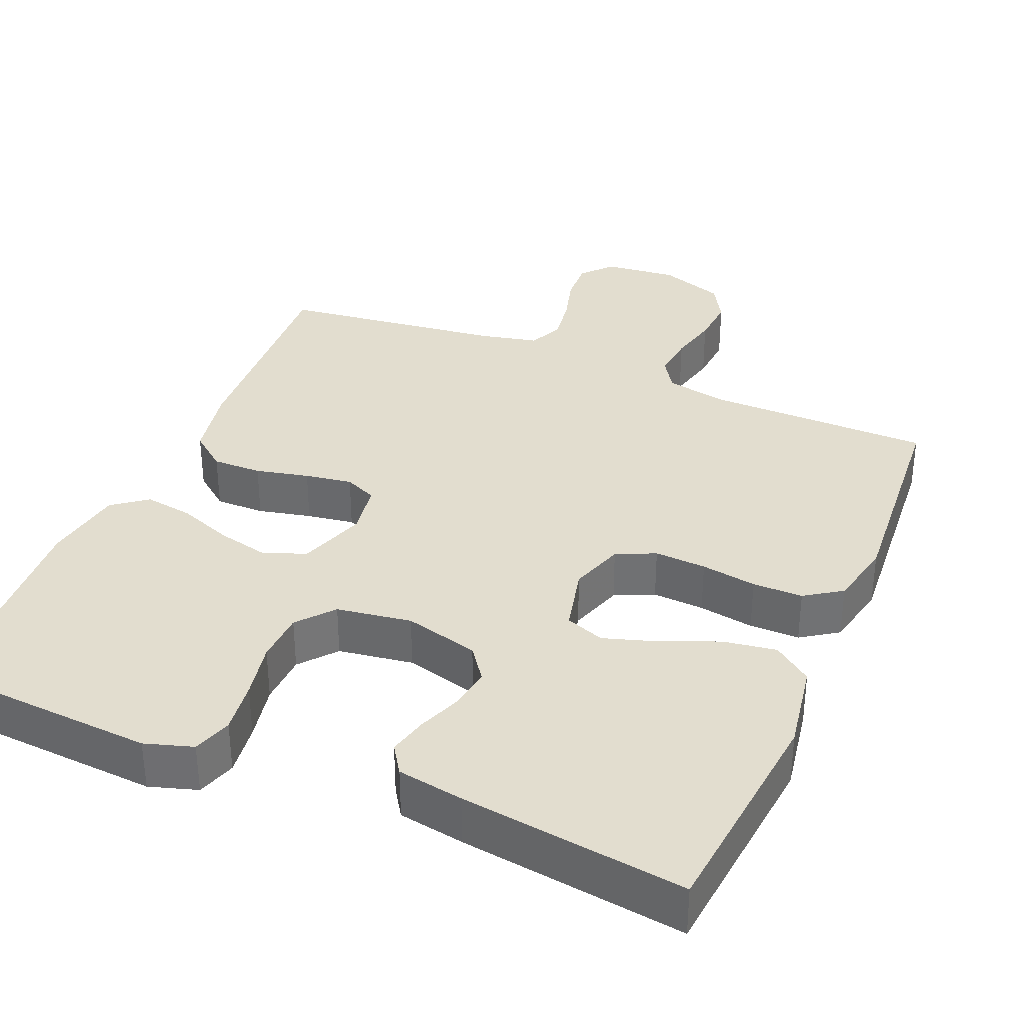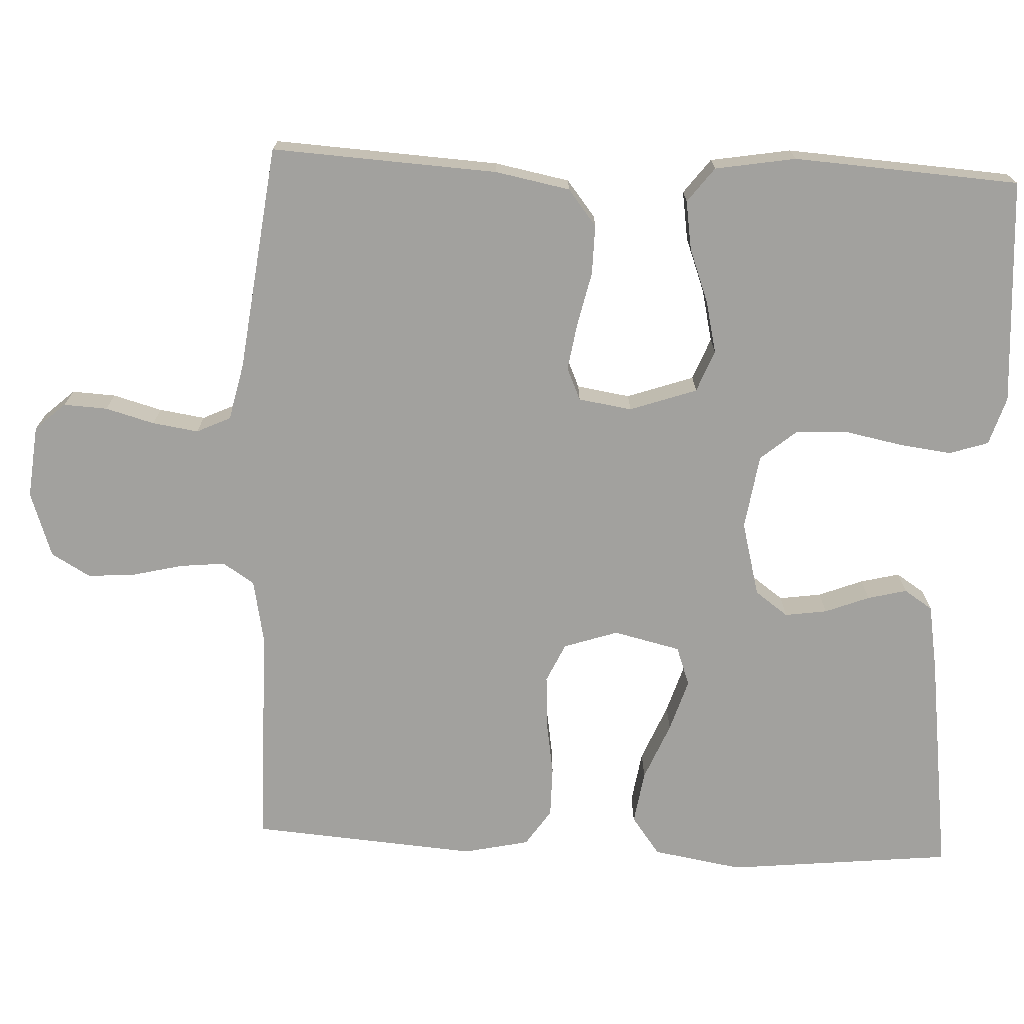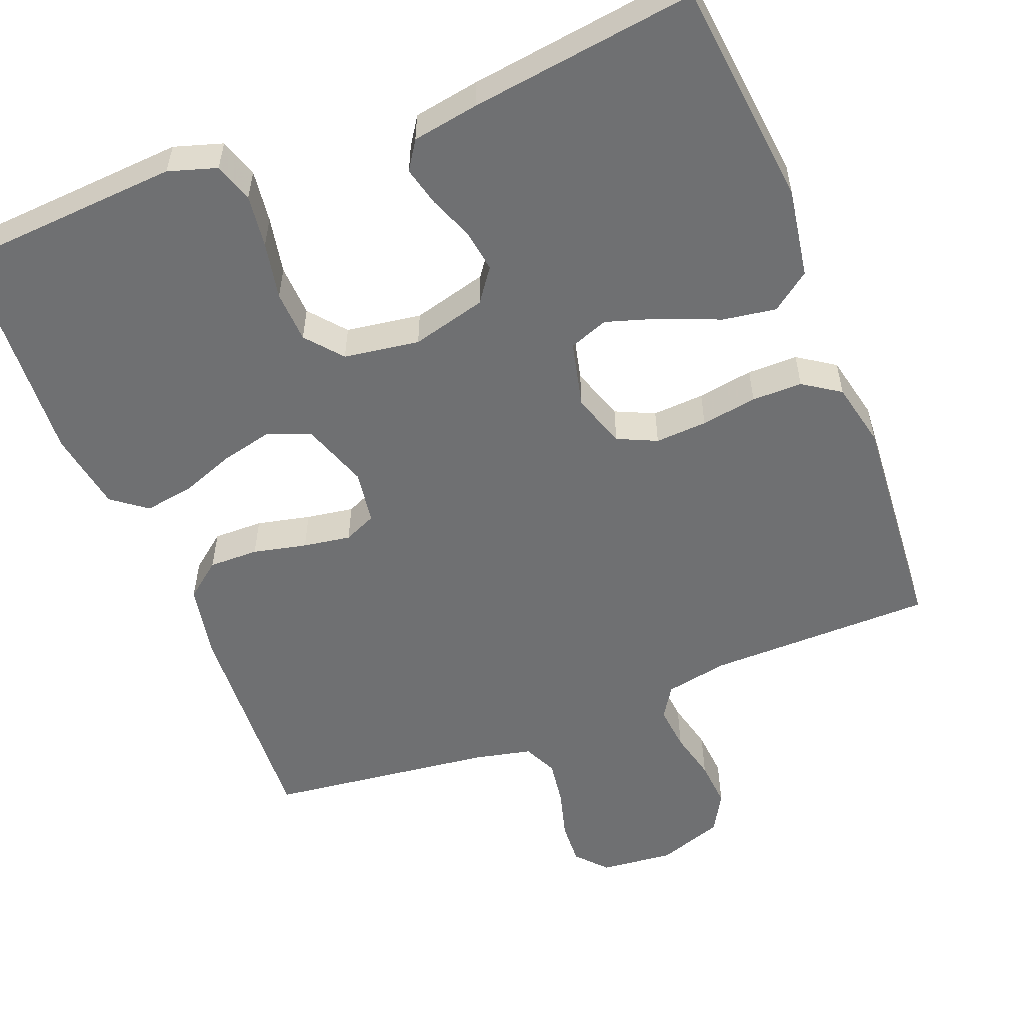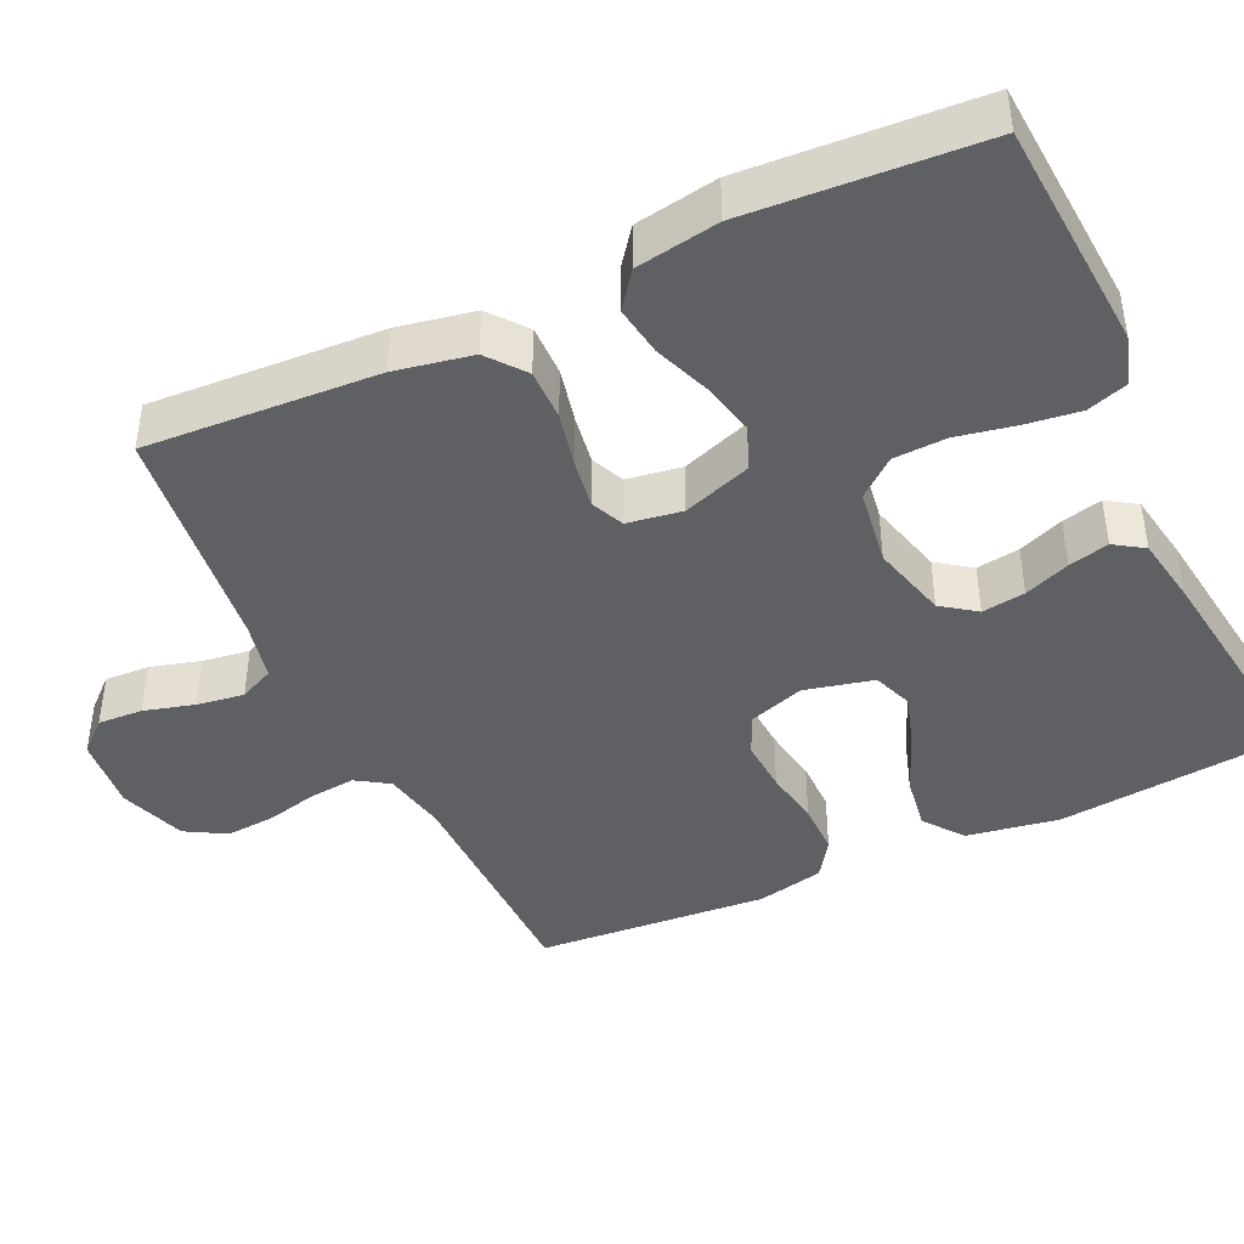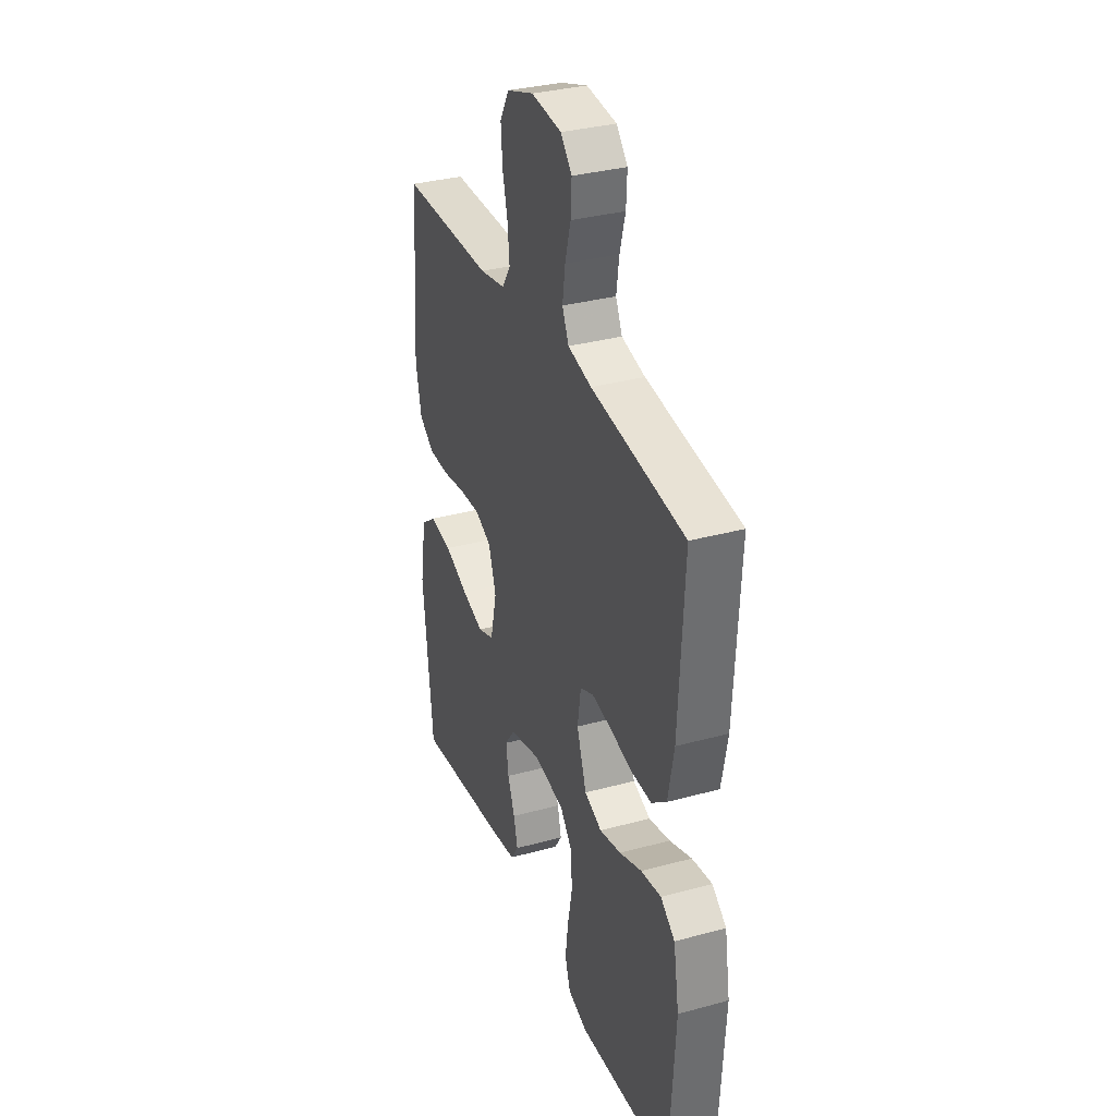
<metadata>
{"format":"obj","ext":"obj","renderer":"f3d","projection":"perspective","resolution":1024,"background":"white","views":[{"elev":34.9,"azim":-157.2,"up":"+Y"},{"elev":-72.1,"azim":87.4,"up":"+Y"},{"elev":-54.9,"azim":-158.5,"up":"+Y"},{"elev":-42.8,"azim":115.1,"up":"+Y"},{"elev":33.4,"azim":69.5,"up":"+Z"}]}
</metadata>
<code>
v 0.5 0.07 -0.5
v 0.2 0.07 -0.52
v 0.136 0.07 -0.5
v 0.119 0.07 -0.448
v 0.128 0.07 -0.378
v 0.143 0.07 -0.302
v 0.14 0.07 -0.233
v 0.1 0.07 -0.185
v 0 0.07 -0.17
v -0.099 0.07 -0.196
v -0.131 0.07 -0.24
v -0.123 0.07 -0.296
v -0.1 0.07 -0.355
v -0.087 0.07 -0.407
v -0.112 0.07 -0.445
v -0.2 0.07 -0.46
v -0.5 0.07 -0.5
v -0.531 0.07 -0.2
v -0.511 0.07 -0.081
v -0.46 0.07 -0.043
v -0.389 0.07 -0.054
v -0.312 0.07 -0.086
v -0.242 0.07 -0.108
v -0.19 0.07 -0.089
v -0.169 0.07 0
v -0.193 0.07 0.072
v -0.245 0.07 0.096
v -0.314 0.07 0.092
v -0.388 0.07 0.08
v -0.455 0.07 0.08
v -0.504 0.07 0.113
v -0.523 0.07 0.2
v -0.5 0.07 0.5
v -0.2 0.07 0.503
v -0.117 0.07 0.519
v -0.09 0.07 0.561
v -0.096 0.07 0.621
v -0.112 0.07 0.687
v -0.117 0.07 0.751
v -0.087 0.07 0.803
v 0 0.07 0.833
v 0.097 0.07 0.823
v 0.133 0.07 0.783
v 0.13 0.07 0.725
v 0.112 0.07 0.66
v 0.103 0.07 0.599
v 0.124 0.07 0.554
v 0.2 0.07 0.537
v 0.5 0.07 0.5
v 0.483 0.07 0.2
v 0.464 0.07 0.101
v 0.416 0.07 0.063
v 0.35 0.07 0.064
v 0.279 0.07 0.08
v 0.216 0.07 0.09
v 0.173 0.07 0.071
v 0.162 0.07 0
v 0.193 0.07 -0.089
v 0.249 0.07 -0.111
v 0.318 0.07 -0.095
v 0.39 0.07 -0.068
v 0.455 0.07 -0.058
v 0.501 0.07 -0.093
v 0.519 0.07 -0.2
v 0.5 0 -0.5
v 0.2 0 -0.52
v 0.136 0 -0.5
v 0.119 0 -0.448
v 0.128 0 -0.378
v 0.143 0 -0.302
v 0.14 0 -0.233
v 0.1 0 -0.185
v 0 0 -0.17
v -0.099 0 -0.196
v -0.131 0 -0.24
v -0.123 0 -0.296
v -0.1 0 -0.355
v -0.087 0 -0.407
v -0.112 0 -0.445
v -0.2 0 -0.46
v -0.5 0 -0.5
v -0.531 0 -0.2
v -0.511 0 -0.081
v -0.46 0 -0.043
v -0.389 0 -0.054
v -0.312 0 -0.086
v -0.242 0 -0.108
v -0.19 0 -0.089
v -0.169 0 0
v -0.193 0 0.072
v -0.245 0 0.096
v -0.314 0 0.092
v -0.388 0 0.08
v -0.455 0 0.08
v -0.504 0 0.113
v -0.523 0 0.2
v -0.5 0 0.5
v -0.2 0 0.503
v -0.117 0 0.519
v -0.09 0 0.561
v -0.096 0 0.621
v -0.112 0 0.687
v -0.117 0 0.751
v -0.087 0 0.803
v 0 0 0.833
v 0.097 0 0.823
v 0.133 0 0.783
v 0.13 0 0.725
v 0.112 0 0.66
v 0.103 0 0.599
v 0.124 0 0.554
v 0.2 0 0.537
v 0.5 0 0.5
v 0.483 0 0.2
v 0.464 0 0.101
v 0.416 0 0.063
v 0.35 0 0.064
v 0.279 0 0.08
v 0.216 0 0.09
v 0.173 0 0.071
v 0.162 0 0
v 0.193 0 -0.089
v 0.249 0 -0.111
v 0.318 0 -0.095
v 0.39 0 -0.068
v 0.455 0 -0.058
v 0.501 0 -0.093
v 0.519 0 -0.2
f 4 5 6
f 3 4 6
f 2 3 6
f 1 2 6
f 64 1 6
f 63 64 6
f 62 63 6
f 61 62 6
f 60 61 6
f 59 60 6 7
f 58 59 7 8
f 57 58 8 9
f 56 57 9 10
f 52 53 54
f 51 52 54
f 50 51 54
f 49 50 54
f 48 49 54
f 47 48 54 55
f 46 47 55 56
f 43 44 45
f 42 43 45
f 41 42 45
f 40 41 45
f 39 40 45
f 38 39 45
f 37 38 45
f 36 37 45 46
f 46 56 10
f 36 46 10
f 35 36 10
f 32 33 34
f 31 32 34
f 30 31 34
f 29 30 34
f 28 29 34
f 27 28 34 35
f 20 21 22
f 19 20 22
f 18 19 22
f 17 18 22
f 16 17 22
f 15 16 22
f 14 15 22
f 13 14 22
f 12 13 22
f 11 12 22 23
f 10 11 23 24
f 26 27 35
f 25 26 35 10
f 10 24 25
f 70 69 68
f 70 68 67
f 70 67 66
f 70 66 65
f 70 65 128
f 70 128 127
f 70 127 126
f 70 126 125
f 70 125 124
f 71 70 124 123
f 72 71 123 122
f 73 72 122 121
f 74 73 121 120
f 118 117 116
f 118 116 115
f 118 115 114
f 118 114 113
f 118 113 112
f 119 118 112 111
f 120 119 111 110
f 109 108 107
f 109 107 106
f 109 106 105
f 109 105 104
f 109 104 103
f 109 103 102
f 109 102 101
f 110 109 101 100
f 74 120 110
f 74 110 100
f 74 100 99
f 98 97 96
f 98 96 95
f 98 95 94
f 98 94 93
f 98 93 92
f 99 98 92 91
f 86 85 84
f 86 84 83
f 86 83 82
f 86 82 81
f 86 81 80
f 86 80 79
f 86 79 78
f 86 78 77
f 86 77 76
f 87 86 76 75
f 88 87 75 74
f 99 91 90
f 74 99 90 89
f 89 88 74
f 1 65 66 2
f 2 66 67 3
f 3 67 68 4
f 4 68 69 5
f 5 69 70 6
f 6 70 71 7
f 7 71 72 8
f 8 72 73 9
f 9 73 74 10
f 10 74 75 11
f 11 75 76 12
f 12 76 77 13
f 13 77 78 14
f 14 78 79 15
f 15 79 80 16
f 16 80 81 17
f 17 81 82 18
f 18 82 83 19
f 19 83 84 20
f 20 84 85 21
f 21 85 86 22
f 22 86 87 23
f 23 87 88 24
f 24 88 89 25
f 25 89 90 26
f 26 90 91 27
f 27 91 92 28
f 28 92 93 29
f 29 93 94 30
f 30 94 95 31
f 31 95 96 32
f 32 96 97 33
f 33 97 98 34
f 34 98 99 35
f 35 99 100 36
f 36 100 101 37
f 37 101 102 38
f 38 102 103 39
f 39 103 104 40
f 40 104 105 41
f 41 105 106 42
f 42 106 107 43
f 43 107 108 44
f 44 108 109 45
f 45 109 110 46
f 46 110 111 47
f 47 111 112 48
f 48 112 113 49
f 49 113 114 50
f 50 114 115 51
f 51 115 116 52
f 52 116 117 53
f 53 117 118 54
f 54 118 119 55
f 55 119 120 56
f 56 120 121 57
f 57 121 122 58
f 58 122 123 59
f 59 123 124 60
f 60 124 125 61
f 61 125 126 62
f 62 126 127 63
f 63 127 128 64
f 64 128 65 1

</code>
